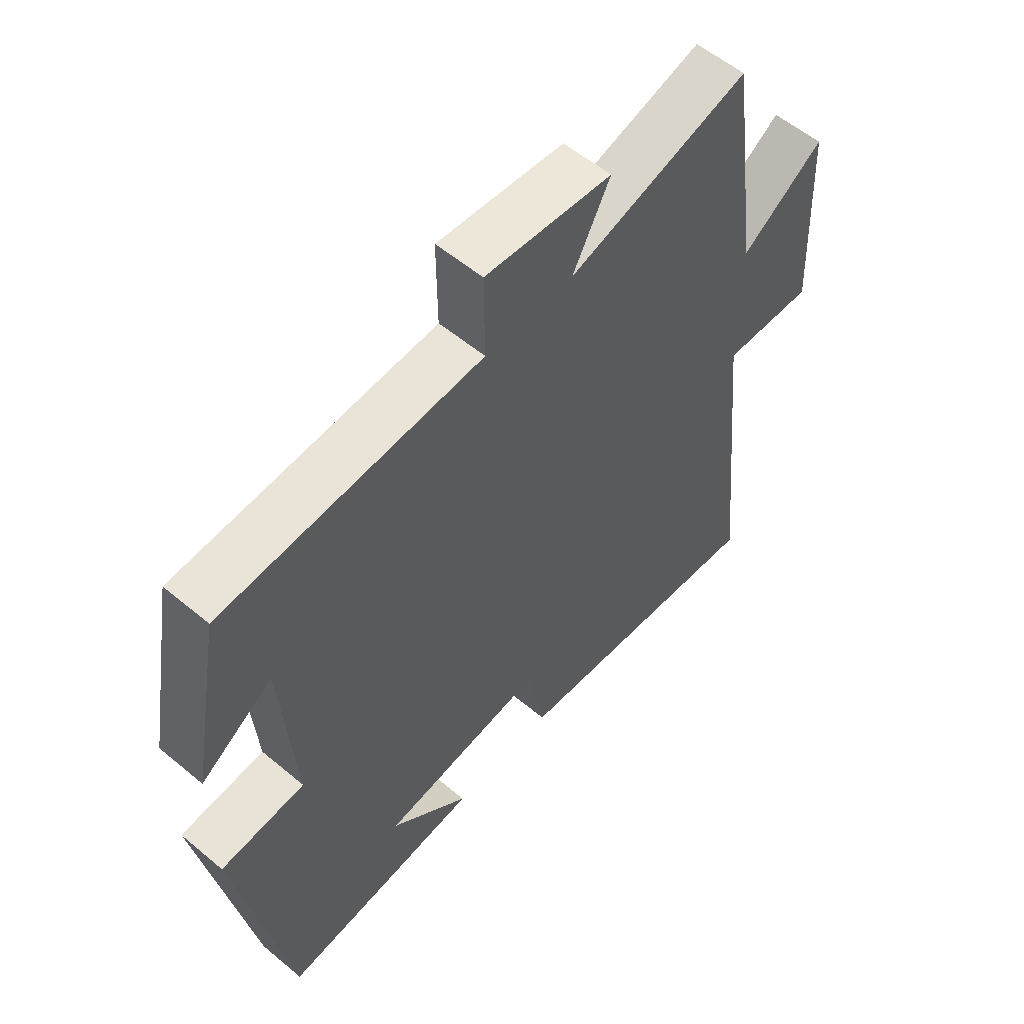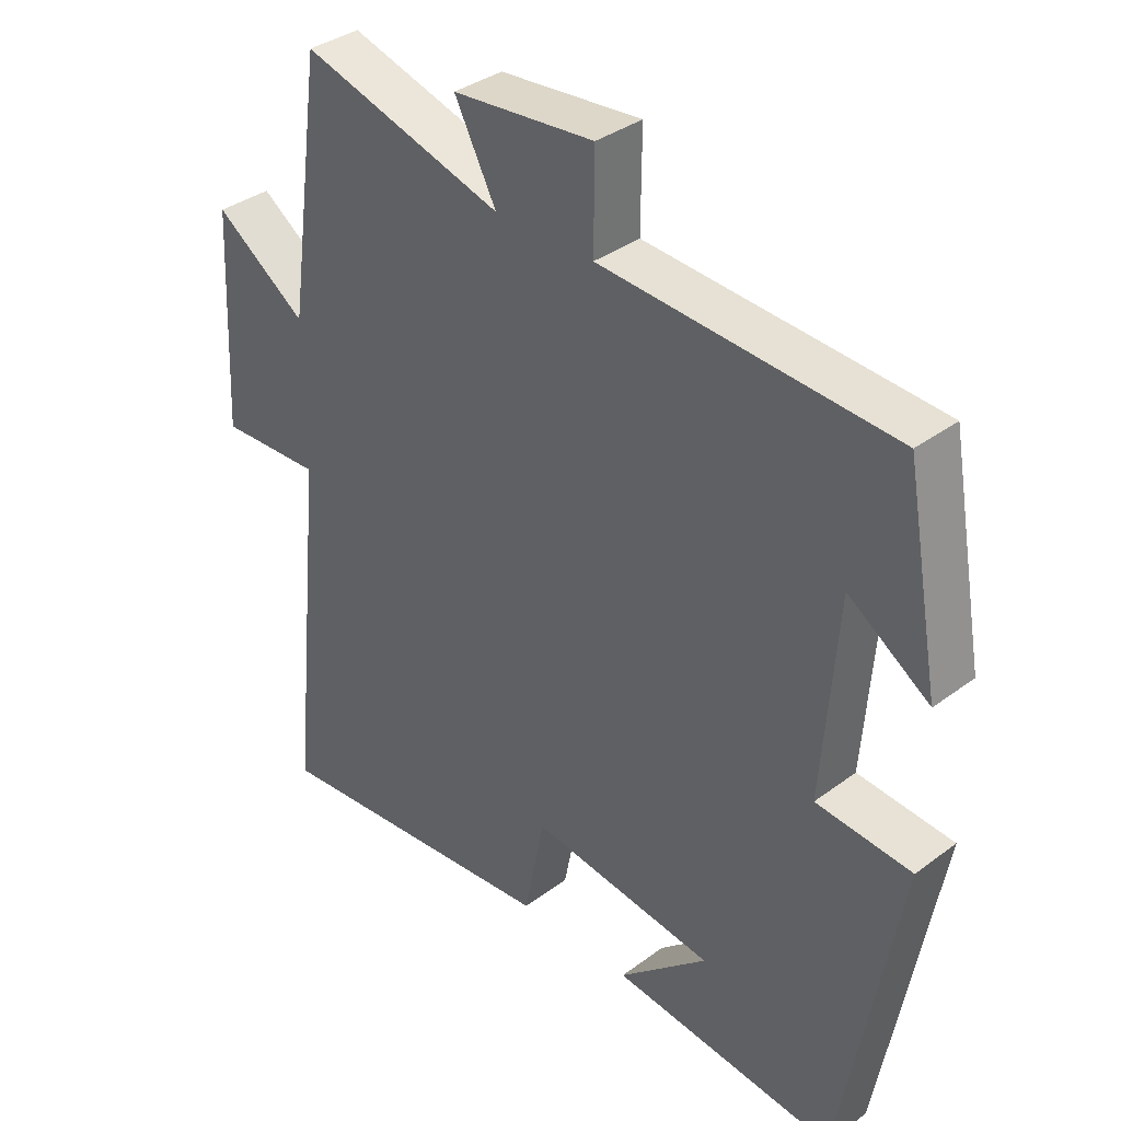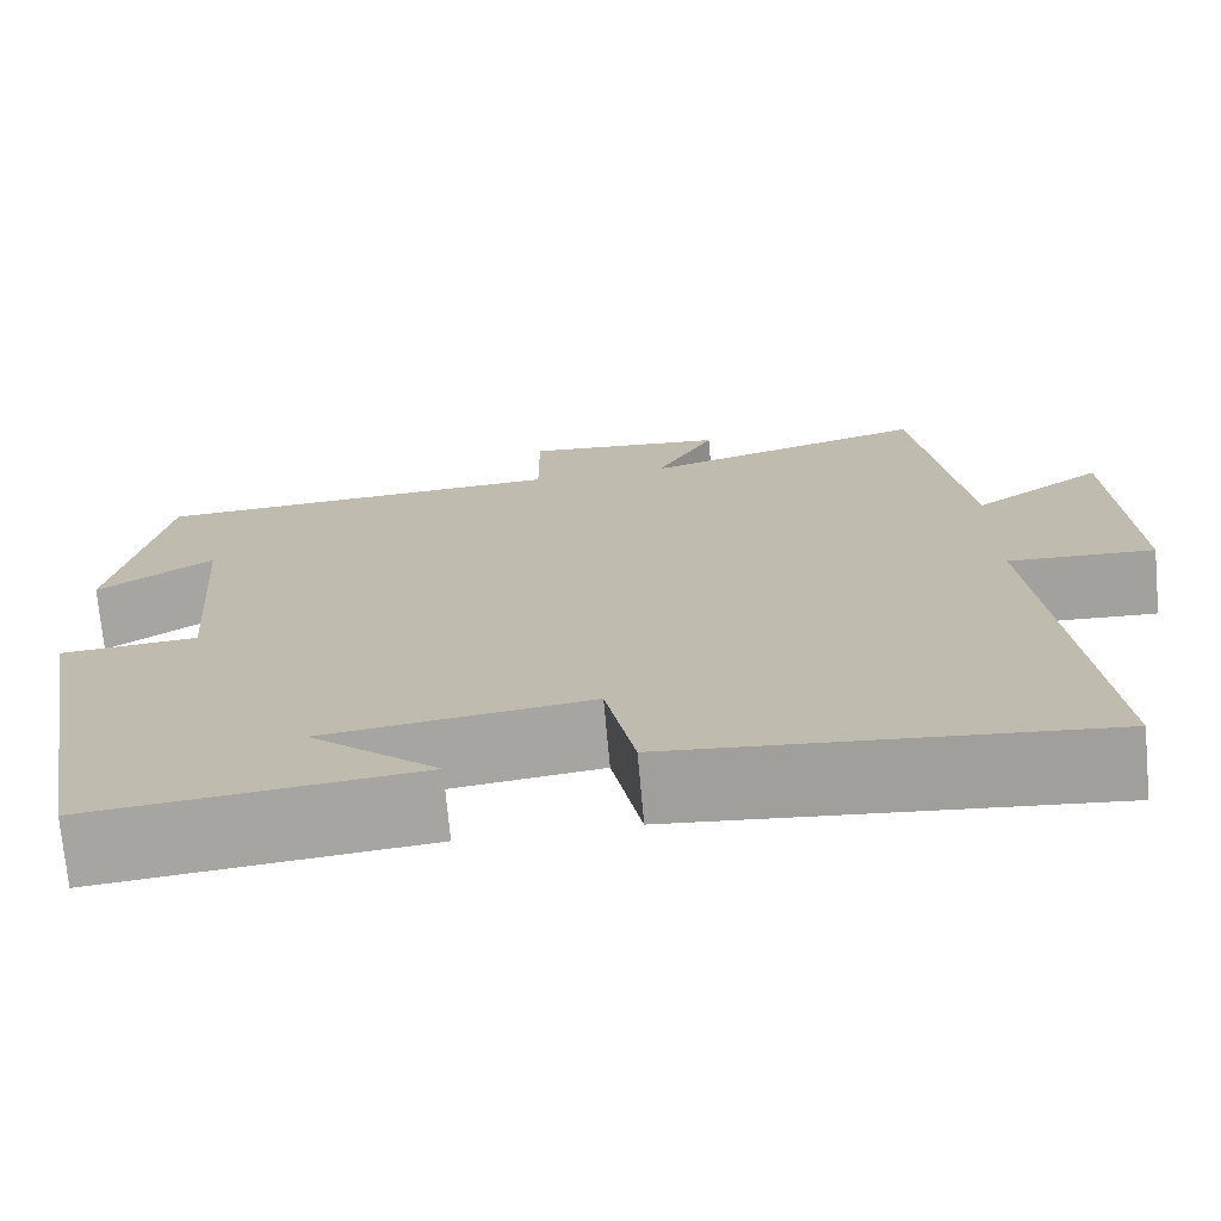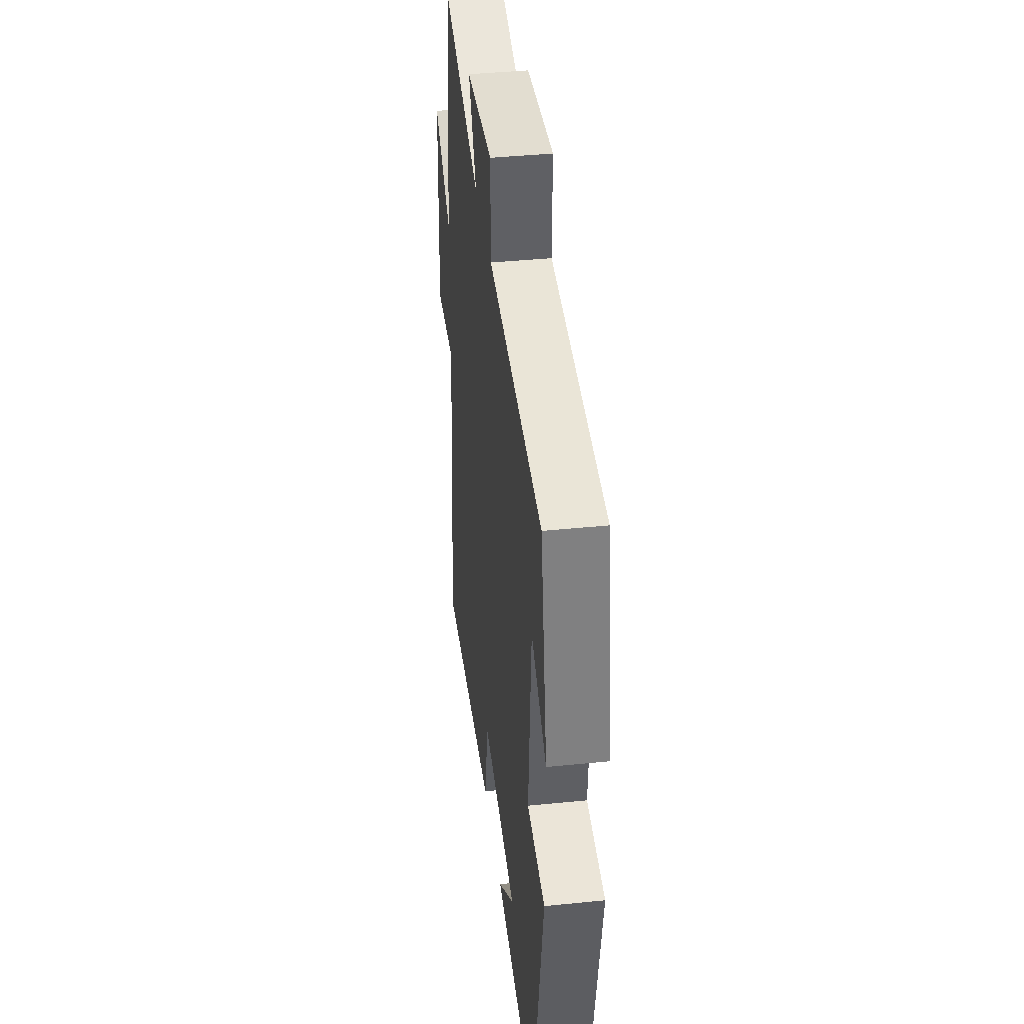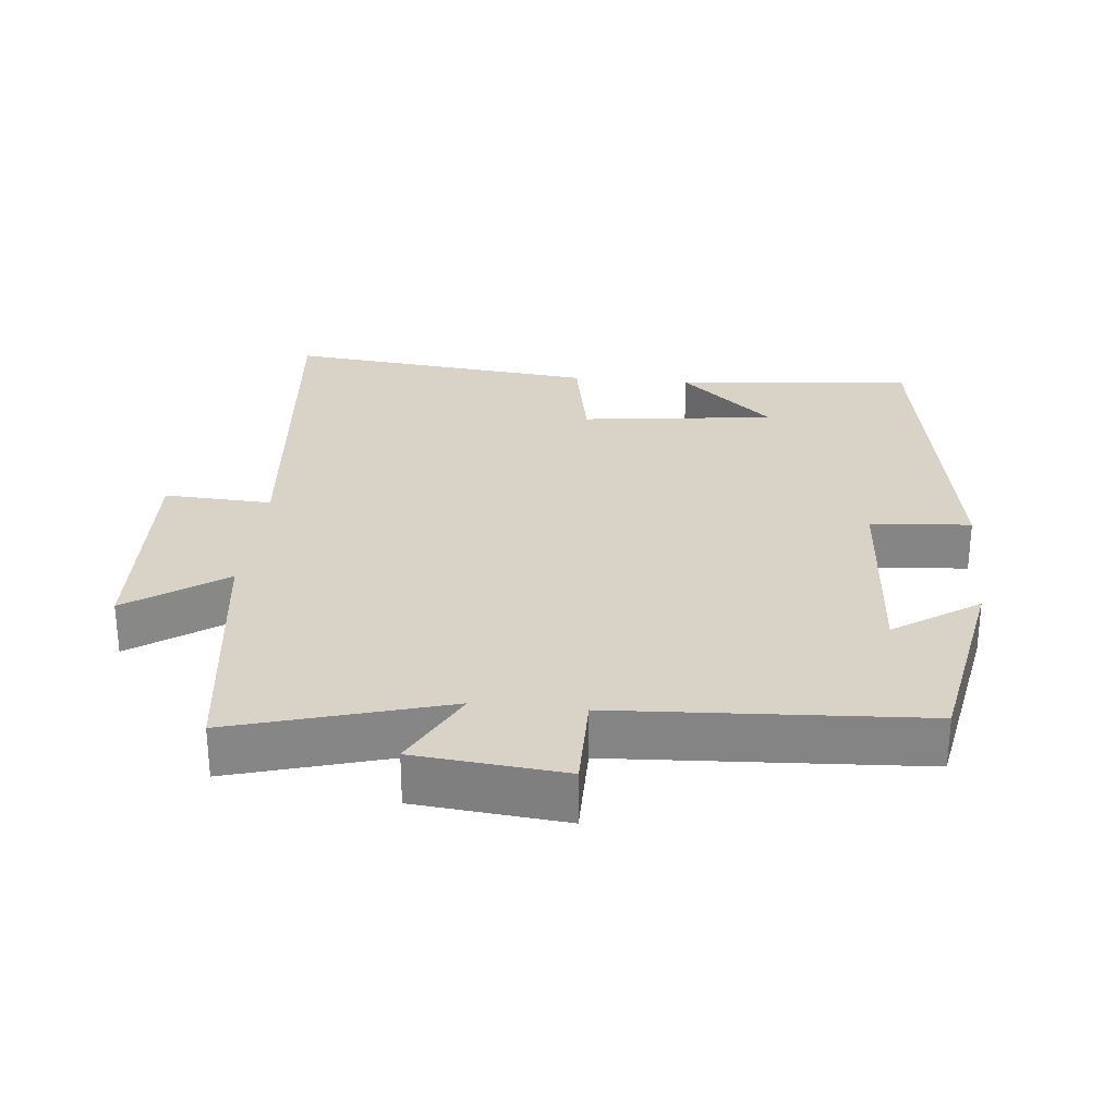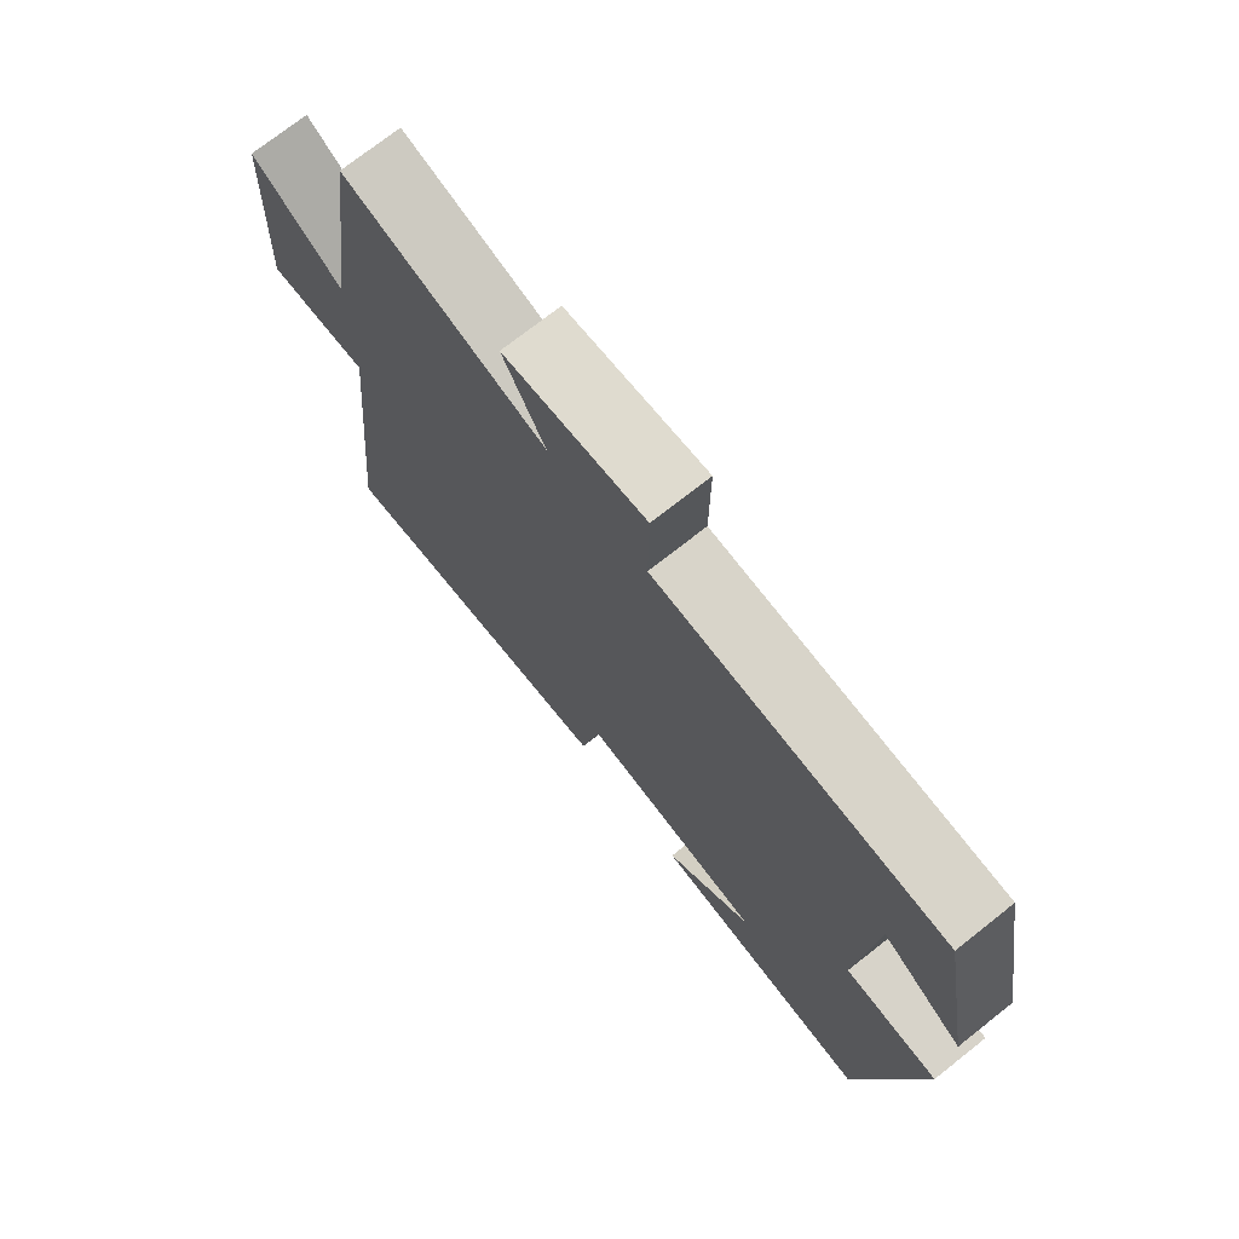
<metadata>
{"format":"obj","ext":"obj","renderer":"f3d","projection":"perspective","resolution":1024,"background":"white","views":[{"elev":56.8,"azim":131.1,"up":"+Z"},{"elev":36.0,"azim":45.8,"up":"+Z"},{"elev":-72.7,"azim":-174.8,"up":"+Z"},{"elev":40.6,"azim":82.9,"up":"+Z"},{"elev":28.2,"azim":6.0,"up":"+Y"},{"elev":73.4,"azim":51.7,"up":"+Z"}]}
</metadata>
<code>
v -0.554 0.07 -0.544
v -0.5 0.07 -0.011
v -0.655 0.07 -0.018
v -0.639 0.07 0.308
v -0.5 0.07 0.211
v -0.447 0.07 0.589
v -0.142 0.07 0.5
v -0.205 0.07 0.621
v 0.009 0.07 0.641
v 0.008 0.07 0.5
v 0.447 0.07 0.473
v 0.5 0.07 0.182
v 0.378 0.07 0.264
v 0.356 0.07 -0.034
v 0.5 0.07 -0.046
v 0.414 0.07 -0.536
v 0.071 0.07 -0.5
v 0.206 0.07 -0.38
v -0.074 0.07 -0.344
v -0.105 0.07 -0.5
v -0.554 0 -0.544
v -0.5 0 -0.011
v -0.655 0 -0.018
v -0.639 0 0.308
v -0.5 0 0.211
v -0.447 0 0.589
v -0.142 0 0.5
v -0.205 0 0.621
v 0.009 0 0.641
v 0.008 0 0.5
v 0.447 0 0.473
v 0.5 0 0.182
v 0.378 0 0.264
v 0.356 0 -0.034
v 0.5 0 -0.046
v 0.414 0 -0.536
v 0.071 0 -0.5
v 0.206 0 -0.38
v -0.074 0 -0.344
v -0.105 0 -0.5
f 19 20 1 2
f 18 19 2
f 16 17 18
f 14 15 16 18
f 13 14 18 2
f 11 12 13
f 10 11 13 2
f 7 8 9 10
f 7 10 2 3
f 5 6 7
f 5 7 3
f 3 4 5
f 22 21 40 39
f 22 39 38
f 38 37 36
f 38 36 35 34
f 22 38 34 33
f 33 32 31
f 22 33 31 30
f 30 29 28 27
f 23 22 30 27
f 27 26 25
f 23 27 25
f 25 24 23
f 1 21 22 2
f 2 22 23 3
f 3 23 24 4
f 4 24 25 5
f 5 25 26 6
f 6 26 27 7
f 7 27 28 8
f 8 28 29 9
f 9 29 30 10
f 10 30 31 11
f 11 31 32 12
f 12 32 33 13
f 13 33 34 14
f 14 34 35 15
f 15 35 36 16
f 16 36 37 17
f 17 37 38 18
f 18 38 39 19
f 19 39 40 20
f 20 40 21 1

</code>
